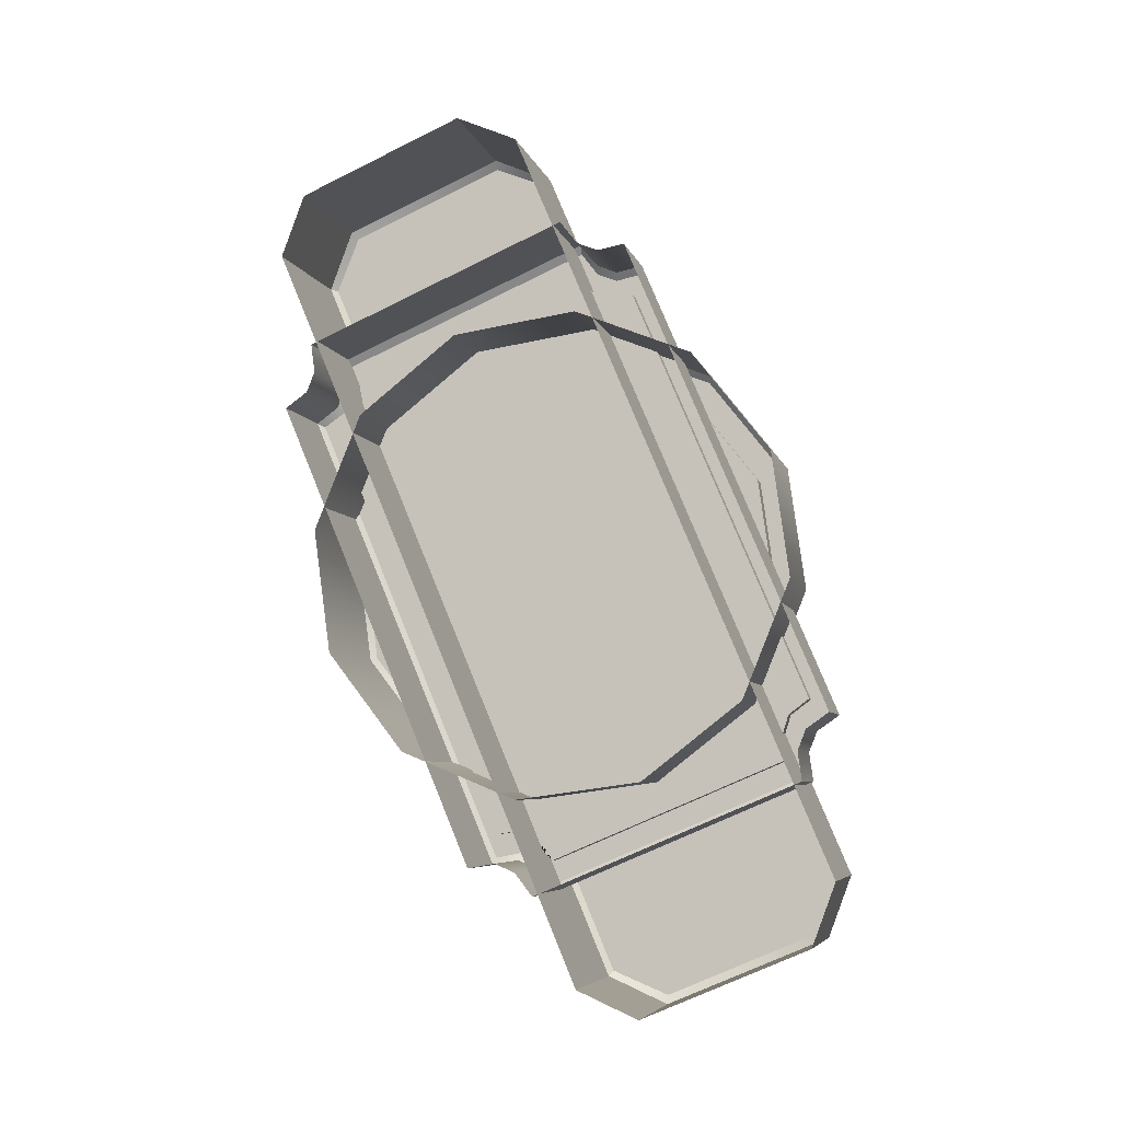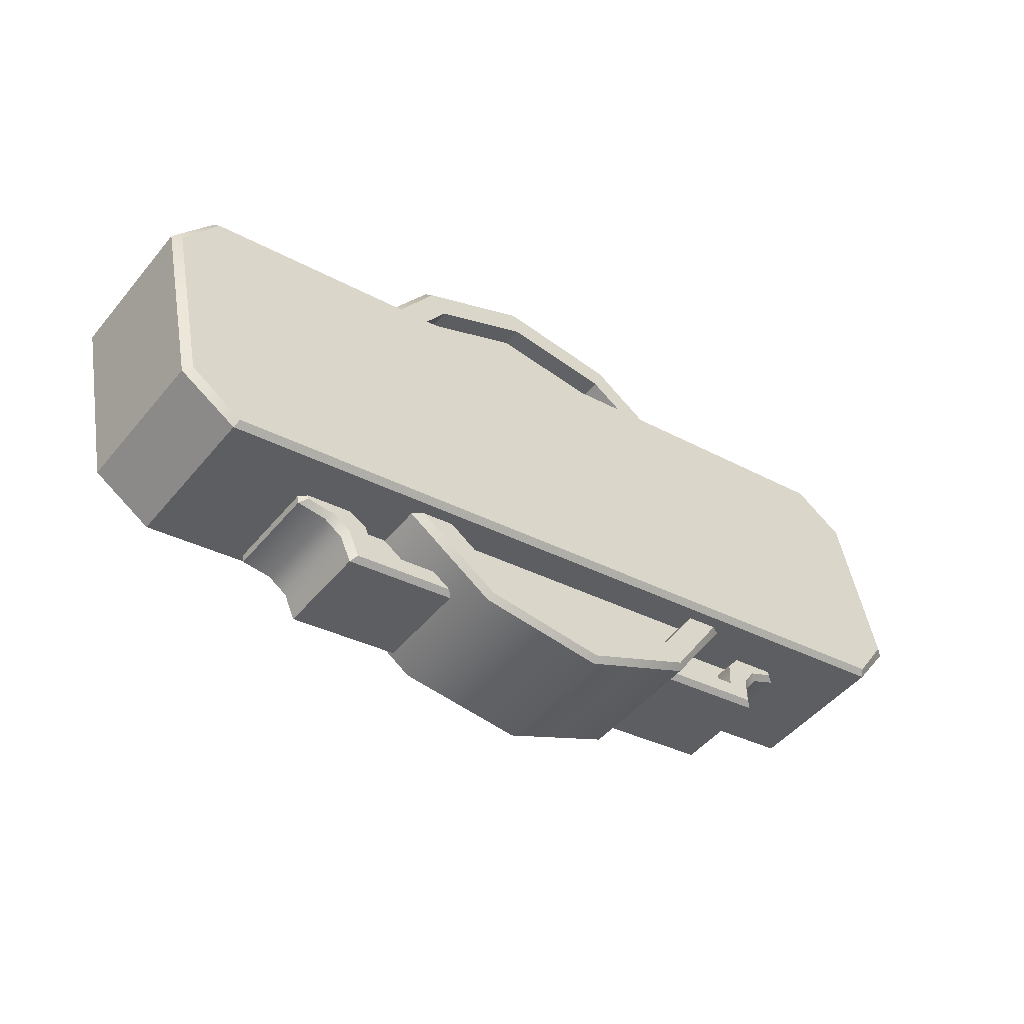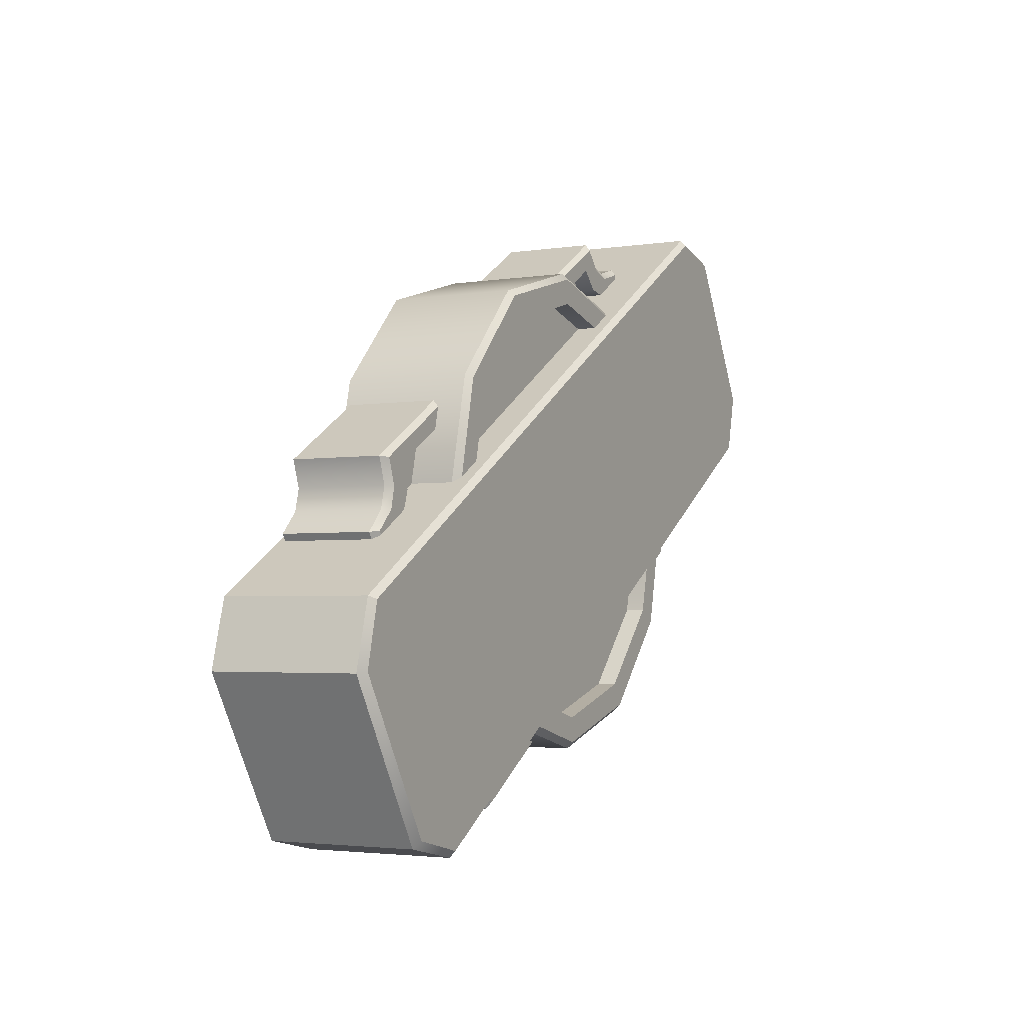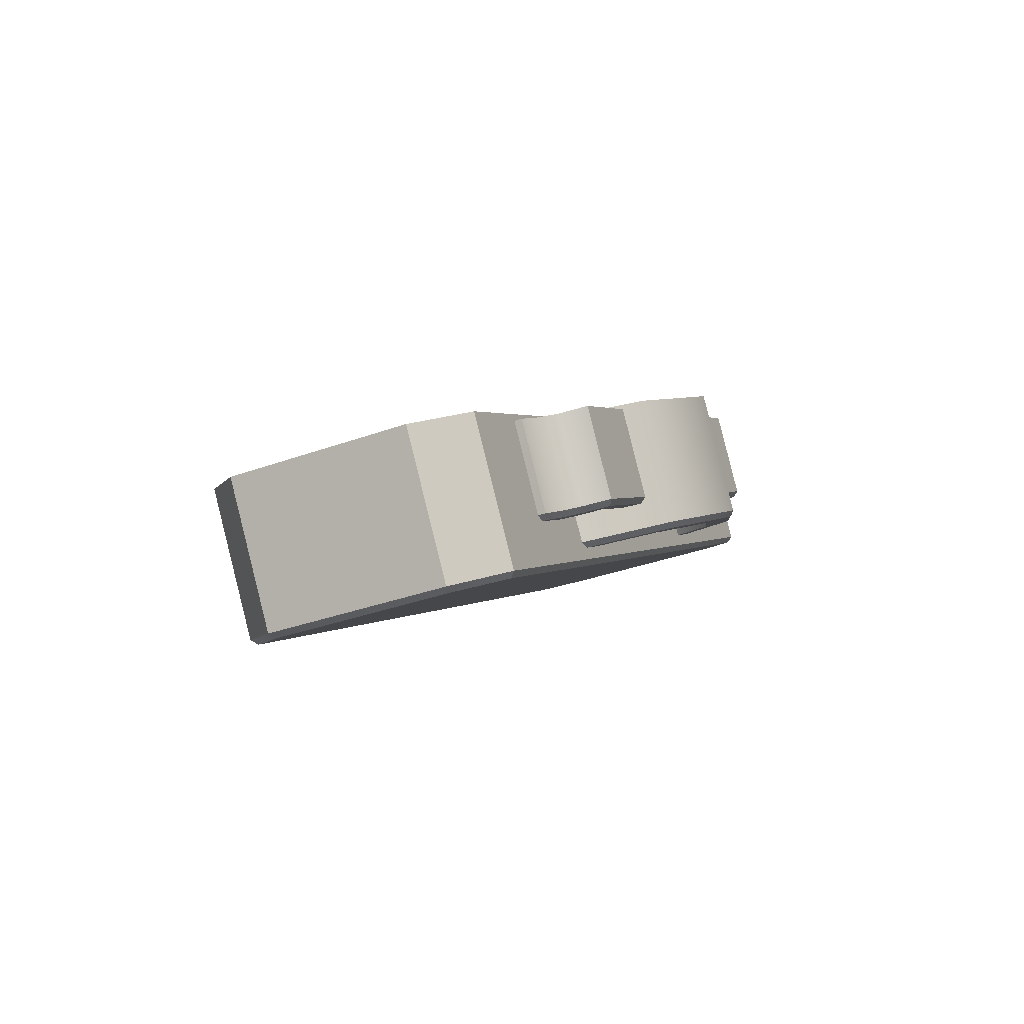
<metadata>
{"format":"obj","ext":"obj","renderer":"f3d","projection":"perspective","resolution":1024,"background":"white","views":[{"elev":77.9,"azim":67.8,"up":"+Z"},{"elev":-29.8,"azim":140.7,"up":"+Y"},{"elev":31.2,"azim":113.1,"up":"+Y"},{"elev":1.5,"azim":110.5,"up":"+Z"}]}
</metadata>
<code>
g obj_sign
v 0.1478 2.347 -0.3025
v 0.05247 2.305 -0.3137
v 0.08944 2.336 -0.3055
v -1.108 2.21 -0.3699
v 0.09905 2.153 -0.1598
v 0.09905 2.21 -0.3699
v -1.108 2.153 -0.1598
v -1.108 3.042 0.07832
v 0.09905 3.098 -0.1318
v 0.09905 3.042 0.07832
v -1.108 3.098 -0.1318
v 0.2178 2.268 -0.129
v 0.2178 2.983 -0.1626
v 0.2178 2.325 -0.339
v 0.2178 2.927 0.0475
v -1.226 2.268 -0.129
v -1.226 2.983 -0.1626
v -1.226 2.927 0.0475
v -1.226 2.325 -0.339
v -1.459 2.371 -0.4441
v 0.4509 2.282 -0.1092
v 0.4509 2.371 -0.4441
v -1.459 2.282 -0.1092
v -1.459 2.906 0.058
v 0.4509 2.995 -0.277
v 0.4509 2.906 0.058
v -1.459 2.995 -0.277
v 0.5664 2.387 -0.08082
v 0.5664 2.89 -0.3053
v 0.5664 2.477 -0.4158
v 0.5664 2.8 0.02966
v 0.4081 2.443 -0.4392
v -1.497 2.51 -0.4212
v -1.417 2.443 -0.4392
v -1.417 2.931 -0.3085
v -1.497 2.864 -0.3265
v 0.4882 2.864 -0.3265
v 0.4882 2.51 -0.4212
v 0.4081 2.931 -0.3085
v -1.575 2.477 -0.4158
v -1.575 2.8 0.02966
v -1.575 2.387 -0.08082
v -1.575 2.89 -0.3053
v -1.575 2.477 -0.4158
v -1.459 2.282 -0.1092
v -1.459 2.371 -0.4441
v -1.575 2.387 -0.08082
v 0.5664 2.477 -0.4158
v 0.4509 2.282 -0.1092
v 0.5664 2.387 -0.08082
v 0.4509 2.371 -0.4441
v 0.5664 2.89 -0.3053
v 0.4509 2.906 0.058
v 0.4509 2.995 -0.277
v 0.5664 2.8 0.02966
v -1.575 2.8 0.02966
v -1.459 2.995 -0.277
v -1.459 2.906 0.058
v -1.575 2.89 -0.3053
v 0.2178 2.927 0.0475
v 0.1511 3 -0.158
v 0.2178 2.983 -0.1626
v 0.1511 2.944 0.05211
v 0.1131 3.036 -0.1483
v 0.1131 2.98 0.06176
v 0.09905 3.098 -0.1318
v 0.09905 3.042 0.07832
v -1.226 2.983 -0.1626
v -1.16 2.944 0.05211
v -1.226 2.927 0.0475
v -1.16 3 -0.158
v -1.122 2.98 0.06176
v -1.122 3.036 -0.1483
v -1.108 3.042 0.07832
v -1.108 3.098 -0.1318
v -1.226 2.268 -0.129
v -1.16 2.308 -0.3437
v -1.226 2.325 -0.339
v -1.16 2.251 -0.1336
v -1.122 2.271 -0.3533
v -1.122 2.215 -0.1432
v -1.108 2.21 -0.3699
v -1.108 2.153 -0.1598
v 0.2178 2.325 -0.339
v 0.1511 2.251 -0.1336
v 0.2178 2.268 -0.129
v 0.1511 2.308 -0.3437
v 0.1131 2.215 -0.1432
v 0.1131 2.271 -0.3533
v 0.09905 2.153 -0.1598
v 0.09905 2.21 -0.3699
v -1.061 2.987 -0.1309
v 0.03745 3.045 -0.1156
v -1.046 3.045 -0.1156
v -1.098 2.957 -0.1391
v 0.05247 2.987 -0.1309
v 0.1478 2.347 -0.3025
v 0.08944 2.957 -0.1391
v 0.1478 2.946 -0.1421
v -1.156 2.946 -0.1421
v -1.156 2.347 -0.3025
v -1.098 2.336 -0.3055
v -1.061 2.305 -0.3137
v 0.05247 2.305 -0.3137
v -1.046 2.248 -0.329
v 0.03745 2.248 -0.329
v 0.03745 2.259 -0.3708
v -1.046 2.248 -0.329
v -1.046 2.259 -0.3708
v 0.03745 2.248 -0.329
v -1.061 2.305 -0.3137
v -1.046 2.259 -0.3708
v -1.046 2.248 -0.329
v -1.061 2.317 -0.3555
v -1.098 2.336 -0.3055
v -1.098 2.347 -0.3473
v -1.098 2.347 -0.3473
v -1.156 2.347 -0.3025
v -1.156 2.358 -0.3443
v -1.098 2.336 -0.3055
v -1.156 2.957 -0.184
v -1.156 2.347 -0.3025
v -1.156 2.946 -0.1421
v -1.156 2.358 -0.3443
v -1.156 2.957 -0.184
v -1.098 2.957 -0.1391
v -1.098 2.968 -0.1809
v -1.156 2.946 -0.1421
v -1.061 2.987 -0.1309
v -1.098 2.968 -0.1809
v -1.098 2.957 -0.1391
v -1.061 2.999 -0.1728
v -1.046 3.045 -0.1156
v -1.046 3.056 -0.1574
v -1.046 3.056 -0.1574
v 0.03745 3.045 -0.1156
v 0.03745 3.056 -0.1574
v -1.046 3.045 -0.1156
v 0.05247 2.987 -0.1309
v 0.03745 3.056 -0.1574
v 0.03745 3.045 -0.1156
v 0.05247 2.999 -0.1728
v 0.08944 2.957 -0.1391
v 0.08944 2.968 -0.1809
v 0.08944 2.968 -0.1809
v 0.1478 2.946 -0.1421
v 0.1478 2.957 -0.184
v 0.08944 2.957 -0.1391
v 0.1478 2.358 -0.3443
v 0.1478 2.946 -0.1421
v 0.1478 2.347 -0.3025
v 0.1478 2.957 -0.184
v 0.1478 2.358 -0.3443
v 0.08944 2.336 -0.3055
v 0.08944 2.347 -0.3473
v 0.1478 2.347 -0.3025
v 0.05247 2.305 -0.3137
v 0.08944 2.347 -0.3473
v 0.08944 2.336 -0.3055
v 0.05247 2.317 -0.3555
v 0.03745 2.248 -0.329
v 0.03745 2.259 -0.3708
v 0.08505 2.224 -0.3804
v -1.108 2.21 -0.3699
v 0.09905 2.21 -0.3699
v -1.094 2.224 -0.3804
v -1.094 3.091 -0.1479
v 0.09905 3.098 -0.1318
v -1.108 3.098 -0.1318
v 0.08505 3.091 -0.1479
v -1.226 2.325 -0.339
v -1.144 2.32 -0.3545
v -1.208 2.336 -0.3503
v -1.16 2.308 -0.3437
v -1.107 2.285 -0.3639
v -1.122 2.271 -0.3533
v -1.094 2.224 -0.3804
v -1.108 2.21 -0.3699
v 0.09905 2.21 -0.3699
v 0.09831 2.285 -0.3639
v 0.08505 2.224 -0.3804
v 0.1131 2.271 -0.3533
v 0.135 2.32 -0.3545
v 0.1511 2.308 -0.3437
v 0.1995 2.336 -0.3503
v 0.2178 2.325 -0.339
v -1.108 3.098 -0.1318
v -1.107 3.03 -0.1644
v -1.094 3.091 -0.1479
v -1.122 3.036 -0.1483
v -1.144 2.995 -0.1738
v -1.16 3 -0.158
v -1.208 2.979 -0.178
v -1.226 2.983 -0.1626
v 0.2178 2.983 -0.1626
v 0.135 2.995 -0.1738
v 0.1995 2.979 -0.178
v 0.1511 3 -0.158
v 0.09831 3.03 -0.1644
v 0.1131 3.036 -0.1483
v 0.08505 3.091 -0.1479
v 0.09905 3.098 -0.1318
v 0.1995 2.979 -0.178
v 0.2178 2.325 -0.339
v 0.2178 2.983 -0.1626
v 0.1995 2.336 -0.3503
v -1.208 2.336 -0.3503
v -1.226 2.983 -0.1626
v -1.226 2.325 -0.339
v -1.208 2.979 -0.178
v 0.443 2.388 -0.4541
v -1.459 2.371 -0.4441
v 0.4509 2.371 -0.4441
v -1.452 2.388 -0.4541
v -1.452 2.986 -0.2936
v 0.4509 2.995 -0.277
v -1.459 2.995 -0.277
v 0.443 2.986 -0.2936
v 0.4509 2.371 -0.4441
v 0.5473 2.488 -0.4272
v 0.443 2.388 -0.4541
v 0.5664 2.477 -0.4158
v 0.5473 2.886 -0.3205
v 0.5664 2.89 -0.3053
v 0.443 2.986 -0.2936
v 0.4509 2.995 -0.277
v -1.459 2.995 -0.277
v -1.556 2.886 -0.3205
v -1.452 2.986 -0.2936
v -1.575 2.89 -0.3053
v -1.556 2.488 -0.4272
v -1.575 2.477 -0.4158
v -1.452 2.388 -0.4541
v -1.459 2.371 -0.4441
v -0.2144 2.11 -0.1604
v -0.5043 2.113 -0.4708
v -0.5043 2.035 -0.1805
v -0.2144 2.188 -0.4506
v -0.002217 2.315 -0.1055
v -0.002217 2.393 -0.3957
v 0.07546 2.595 -0.03048
v 0.07546 2.673 -0.3207
v -0.002218 2.875 0.04455
v -0.002218 2.953 -0.2457
v -0.2144 3.08 0.09947
v -0.2144 3.158 -0.1907
v -0.5043 3.155 0.1196
v -0.5043 3.233 -0.1706
v -0.7942 2.188 -0.4506
v -0.5043 2.035 -0.1805
v -0.5043 2.113 -0.4708
v -0.7942 2.11 -0.1604
v -1.006 2.393 -0.3957
v -1.006 2.315 -0.1055
v -1.084 2.673 -0.3207
v -1.084 2.595 -0.03048
v -1.006 2.953 -0.2457
v -1.006 2.875 0.04455
v -0.7942 3.158 -0.1907
v -0.7942 3.08 0.09947
v -0.5043 3.233 -0.1706
v -0.5043 3.155 0.1196
v -0.0673 2.421 -0.3553
v -0.5043 2.177 -0.4206
v -0.252 2.242 -0.4031
v 0.0003002 2.664 -0.29
v -0.252 3.087 -0.1769
v -0.0673 2.908 -0.2247
v -0.5043 3.152 -0.1594
v -0.0673 2.433 -0.3993
v -0.252 2.242 -0.4031
v -0.252 2.254 -0.4471
v -0.0673 2.421 -0.3553
v 0.0003002 2.676 -0.334
v 0.0003002 2.664 -0.29
v -0.0673 2.92 -0.2687
v -0.0673 2.908 -0.2247
v -0.252 3.098 -0.2209
v -0.252 3.087 -0.1769
v -0.252 2.254 -0.4471
v -0.5043 2.177 -0.4206
v -0.5043 2.189 -0.4646
v -0.252 2.242 -0.4031
v -0.5043 2.189 -0.4646
v -0.7566 2.242 -0.4031
v -0.7566 2.254 -0.4471
v -0.5043 2.177 -0.4206
v -0.9413 2.421 -0.3553
v -0.7566 2.254 -0.4471
v -0.7566 2.242 -0.4031
v -0.9413 2.433 -0.3993
v -1.009 2.664 -0.29
v -1.009 2.676 -0.334
v -0.9413 2.908 -0.2247
v -0.9413 2.92 -0.2687
v -0.7566 3.087 -0.1769
v -0.7566 3.098 -0.2209
v -0.7566 3.098 -0.2209
v -0.5043 3.152 -0.1594
v -0.5043 3.164 -0.2034
v -0.7566 3.087 -0.1769
v -0.5043 3.164 -0.2034
v -0.252 3.087 -0.1769
v -0.252 3.098 -0.2209
v -0.5043 3.152 -0.1594
v -0.5043 2.177 -0.4206
v -0.9413 2.421 -0.3553
v -0.7566 2.242 -0.4031
v -1.009 2.664 -0.29
v -0.5043 3.152 -0.1594
v -0.9413 2.908 -0.2247
v -0.7566 3.087 -0.1769
v -1.208 2.979 -0.178
v -1.156 2.358 -0.3443
v -1.156 2.957 -0.184
v -1.098 2.968 -0.1809
v -1.208 2.336 -0.3503
v -1.144 2.995 -0.1738
v -1.144 2.32 -0.3545
v -1.061 2.999 -0.1728
v -1.098 2.347 -0.3473
v -1.107 3.03 -0.1644
v -1.107 2.285 -0.3639
v -1.046 3.056 -0.1574
v -1.061 2.317 -0.3555
v -1.094 3.091 -0.1479
v -1.094 2.224 -0.3804
v 0.03745 3.056 -0.1574
v -1.046 2.259 -0.3708
v 0.08505 3.091 -0.1479
v 0.08505 2.224 -0.3804
v 0.05247 2.999 -0.1728
v 0.03745 2.259 -0.3708
v 0.09831 3.03 -0.1644
v 0.09831 2.285 -0.3639
v 0.08944 2.968 -0.1809
v 0.05247 2.317 -0.3555
v 0.135 2.995 -0.1738
v 0.135 2.32 -0.3545
v 0.08944 2.347 -0.3473
v 0.1478 2.957 -0.184
v 0.1995 2.979 -0.178
v 0.1995 2.336 -0.3503
v 0.1478 2.358 -0.3443
v -1.452 2.388 -0.4541
v -1.497 2.51 -0.4212
v -1.556 2.488 -0.4272
v -1.417 2.443 -0.4392
v -1.497 2.864 -0.3265
v 0.443 2.388 -0.4541
v -1.556 2.886 -0.3205
v 0.4081 2.443 -0.4392
v -1.417 2.931 -0.3085
v 0.5473 2.488 -0.4272
v -1.452 2.986 -0.2936
v 0.4882 2.51 -0.4212
v 0.4081 2.931 -0.3085
v 0.5473 2.886 -0.3205
v 0.443 2.986 -0.2936
v 0.4882 2.864 -0.3265
v -0.0673 2.433 -0.3993
v 0.05279 2.676 -0.334
v 0.0003002 2.676 -0.334
v -0.01866 2.405 -0.4066
v -0.01866 2.947 -0.2615
v -0.252 2.254 -0.4471
v -0.0673 2.92 -0.2687
v -0.2219 2.204 -0.4606
v -0.2219 3.149 -0.2074
v -0.5043 2.189 -0.4646
v -0.252 3.098 -0.2209
v -0.5043 2.13 -0.4805
v -0.5043 3.223 -0.1875
v -0.7566 2.254 -0.4471
v -0.5043 3.164 -0.2034
v -0.7867 2.204 -0.4606
v -0.7867 3.149 -0.2074
v -0.9413 2.433 -0.3993
v -0.7566 3.098 -0.2209
v -0.9899 2.405 -0.4066
v -0.9899 2.947 -0.2615
v -1.009 2.676 -0.334
v -0.9413 2.92 -0.2687
v -1.061 2.676 -0.334
v 0.05279 2.676 -0.334
v -0.002217 2.393 -0.3957
v 0.07546 2.673 -0.3207
v -0.01866 2.405 -0.4066
v -0.01866 2.947 -0.2615
v -0.2144 2.188 -0.4506
v -0.002218 2.953 -0.2457
v -0.2219 2.204 -0.4606
v -0.2219 3.149 -0.2074
v -0.5043 2.113 -0.4708
v -0.2144 3.158 -0.1907
v -0.5043 2.13 -0.4805
v -0.5043 3.223 -0.1875
v -0.7942 2.188 -0.4506
v -0.5043 3.233 -0.1706
v -0.7867 2.204 -0.4606
v -0.7867 3.149 -0.2074
v -1.006 2.393 -0.3957
v -0.7942 3.158 -0.1907
v -0.9899 2.405 -0.4066
v -0.9899 2.947 -0.2615
v -1.084 2.673 -0.3207
v -1.006 2.953 -0.2457
v -1.061 2.676 -0.334
g obj_sign_0
f 3 2 1
f 6 5 4
f 7 4 5
f 10 9 8
f 11 8 9
f 14 13 12
f 15 12 13
f 18 17 16
f 19 16 17
f 22 21 20
f 23 20 21
f 26 25 24
f 27 24 25
f 30 29 28
f 31 28 29
f 34 33 32
f 33 35 32
f 36 35 33
f 35 37 32
f 32 37 38
f 39 37 35
f 42 41 40
f 43 40 41
f 46 45 44
f 47 44 45
f 50 49 48
f 51 48 49
f 54 53 52
f 55 52 53
f 58 57 56
f 59 56 57
f 62 61 60
f 63 60 61
f 61 64 63
f 65 63 64
f 64 66 65
f 67 65 66
f 70 69 68
f 71 68 69
f 69 72 71
f 73 71 72
f 72 74 73
f 75 73 74
f 78 77 76
f 79 76 77
f 77 80 79
f 81 79 80
f 80 82 81
f 83 81 82
f 86 85 84
f 87 84 85
f 85 88 87
f 89 87 88
f 88 90 89
f 91 89 90
f 94 93 92
f 93 95 92
f 96 95 93
f 97 95 96
f 98 97 96
f 99 97 98
f 100 95 97
f 101 100 97
f 102 101 97
f 103 102 97
f 104 103 97
f 105 103 104
f 106 105 104
f 109 108 107
f 110 107 108
f 113 112 111
f 114 111 112
f 111 114 115
f 116 115 114
f 119 118 117
f 120 117 118
f 123 122 121
f 124 121 122
f 127 126 125
f 128 125 126
f 131 130 129
f 132 129 130
f 129 132 133
f 134 133 132
f 137 136 135
f 138 135 136
f 141 140 139
f 142 139 140
f 139 142 143
f 144 143 142
f 147 146 145
f 148 145 146
f 151 150 149
f 152 149 150
f 155 154 153
f 156 153 154
f 159 158 157
f 160 157 158
f 157 160 161
f 162 161 160
f 165 164 163
f 166 163 164
f 169 168 167
f 170 167 168
f 173 172 171
f 174 171 172
f 172 175 174
f 176 174 175
f 175 177 176
f 178 176 177
f 181 180 179
f 182 179 180
f 180 183 182
f 184 182 183
f 183 185 184
f 186 184 185
f 189 188 187
f 190 187 188
f 188 191 190
f 192 190 191
f 191 193 192
f 194 192 193
f 197 196 195
f 198 195 196
f 196 199 198
f 200 198 199
f 199 201 200
f 202 200 201
f 205 204 203
f 206 203 204
f 209 208 207
f 210 207 208
f 213 212 211
f 214 211 212
f 217 216 215
f 218 215 216
f 221 220 219
f 222 219 220
f 220 223 222
f 224 222 223
f 223 225 224
f 226 224 225
f 229 228 227
f 230 227 228
f 228 231 230
f 232 230 231
f 231 233 232
f 234 232 233
f 237 236 235
f 238 235 236
f 235 238 239
f 240 239 238
f 239 240 241
f 242 241 240
f 241 242 243
f 244 243 242
f 243 244 245
f 246 245 244
f 245 246 247
f 248 247 246
f 251 250 249
f 252 249 250
f 249 252 253
f 254 253 252
f 253 254 255
f 256 255 254
f 255 256 257
f 258 257 256
f 257 258 259
f 260 259 258
f 259 260 261
f 262 261 260
f 265 264 263
f 263 264 266
f 264 267 266
f 266 267 268
f 269 267 264
f 272 271 270
f 273 270 271
f 270 273 274
f 275 274 273
f 274 275 276
f 277 276 275
f 276 277 278
f 279 278 277
f 282 281 280
f 283 280 281
f 286 285 284
f 287 284 285
f 290 289 288
f 291 288 289
f 288 291 292
f 293 292 291
f 292 293 294
f 295 294 293
f 294 295 296
f 297 296 295
f 300 299 298
f 301 298 299
f 304 303 302
f 305 302 303
f 308 307 306
f 307 309 306
f 309 310 306
f 311 310 309
f 312 310 311
f 315 314 313
f 315 313 316
f 317 313 314
f 318 316 313
f 317 314 319
f 316 318 320
f 321 319 314
f 322 320 318
f 319 321 323
f 320 322 324
f 325 323 321
f 326 324 322
f 323 325 327
f 324 326 328
f 329 327 325
f 330 328 326
f 327 329 331
f 328 330 332
f 333 331 329
f 334 332 330
f 331 333 335
f 332 334 336
f 337 335 333
f 338 336 334
f 335 337 339
f 340 339 337
f 336 338 341
f 342 341 338
f 339 340 343
f 342 343 341
f 344 343 340
f 344 341 343
f 347 346 345
f 348 345 346
f 346 347 349
f 345 348 350
f 351 349 347
f 352 350 348
f 349 351 353
f 350 352 354
f 355 353 351
f 356 354 352
f 353 355 357
f 354 356 358
f 359 357 355
f 360 358 356
f 357 359 360
f 358 360 359
f 363 362 361
f 364 361 362
f 362 363 365
f 361 364 366
f 367 365 363
f 368 366 364
f 365 367 369
f 366 368 370
f 371 369 367
f 372 370 368
f 369 371 373
f 370 372 374
f 375 373 371
f 376 374 372
f 373 375 377
f 374 376 378
f 379 377 375
f 380 378 376
f 377 379 381
f 378 380 382
f 383 381 379
f 384 382 380
f 381 383 384
f 382 384 383
f 387 386 385
f 388 385 386
f 385 389 387
f 386 390 388
f 391 387 389
f 392 388 390
f 389 393 391
f 390 394 392
f 395 391 393
f 396 392 394
f 393 397 395
f 394 398 396
f 399 395 397
f 400 396 398
f 397 401 399
f 398 402 400
f 403 399 401
f 404 400 402
f 401 405 403
f 402 406 404
f 407 403 405
f 408 404 406
f 405 408 407
f 406 407 408

</code>
